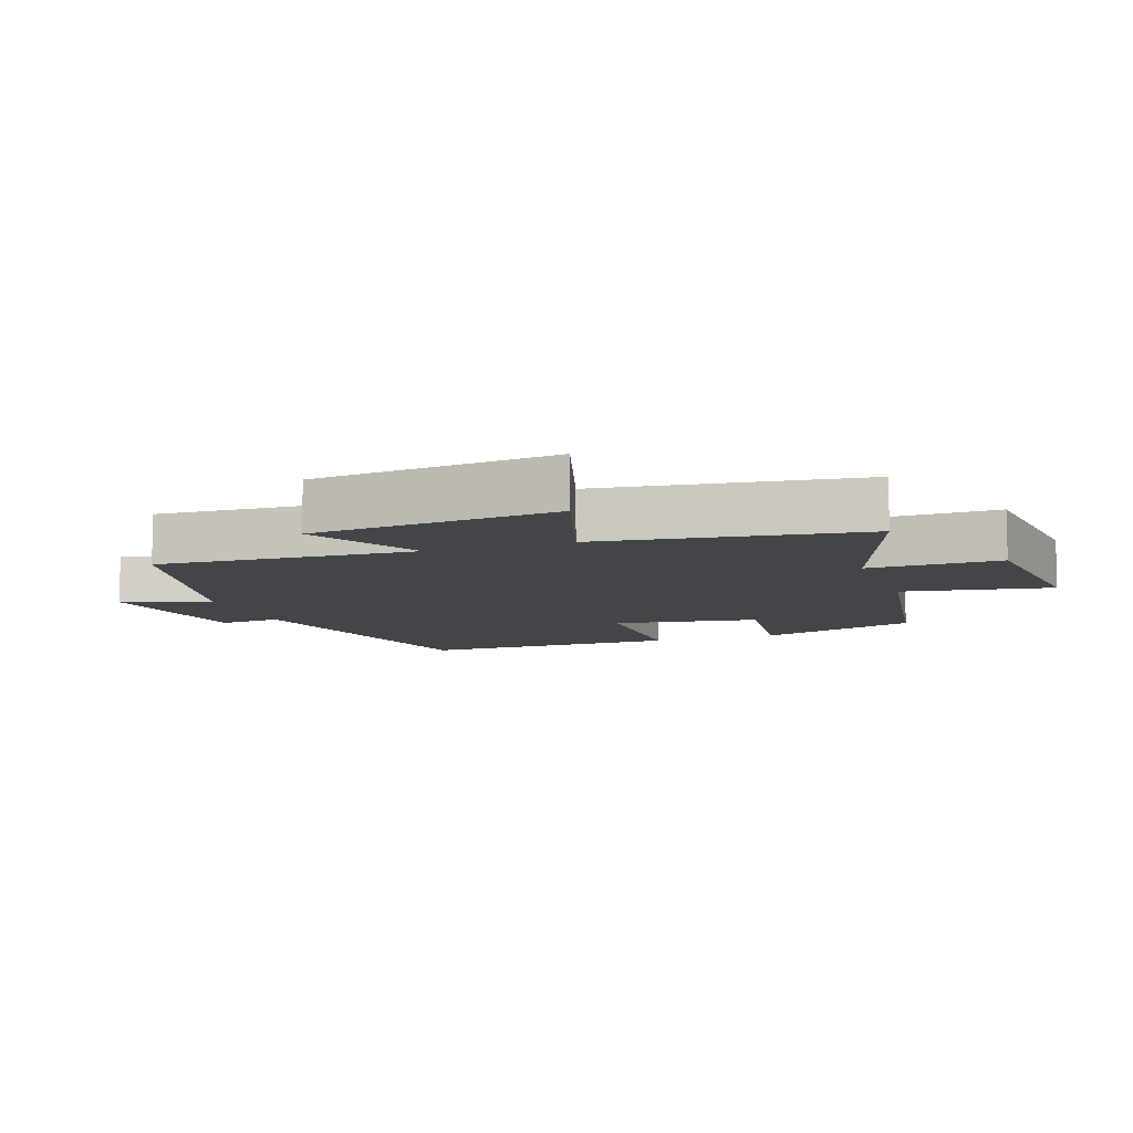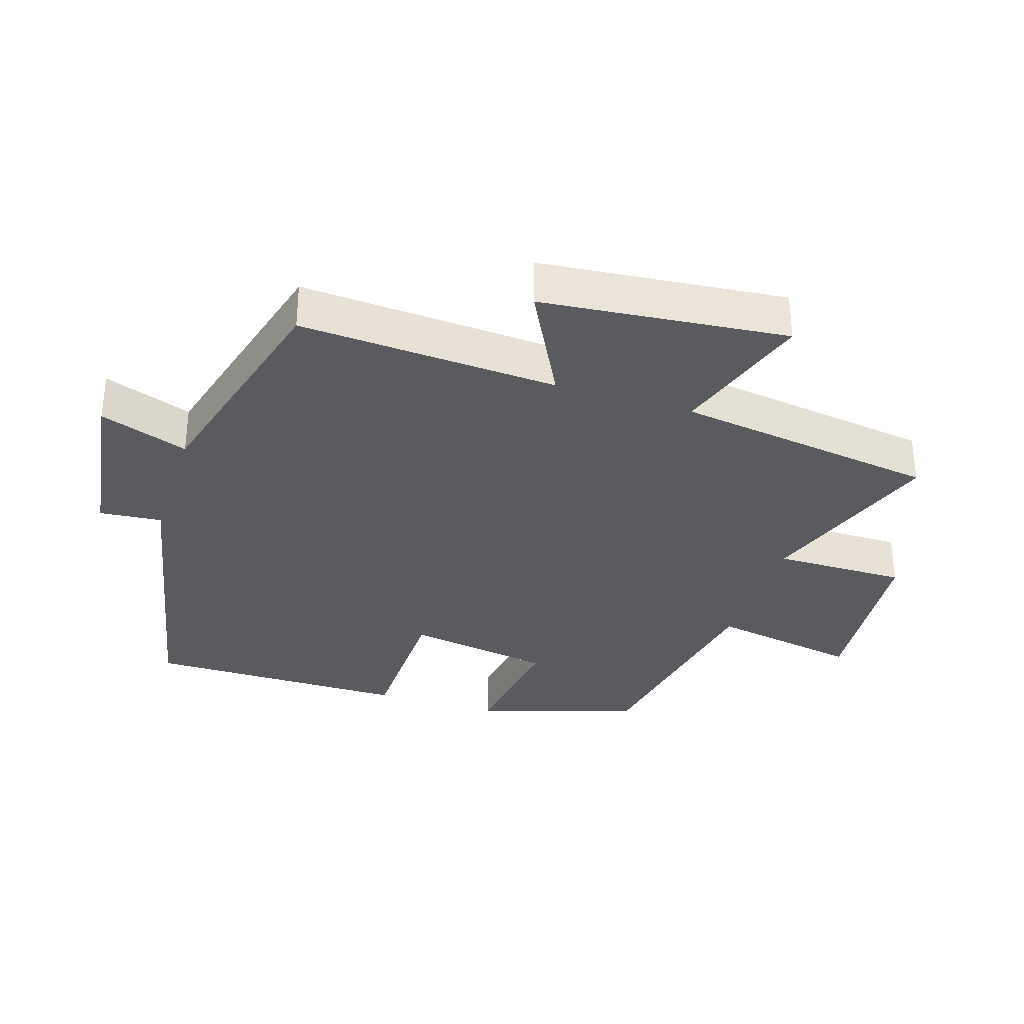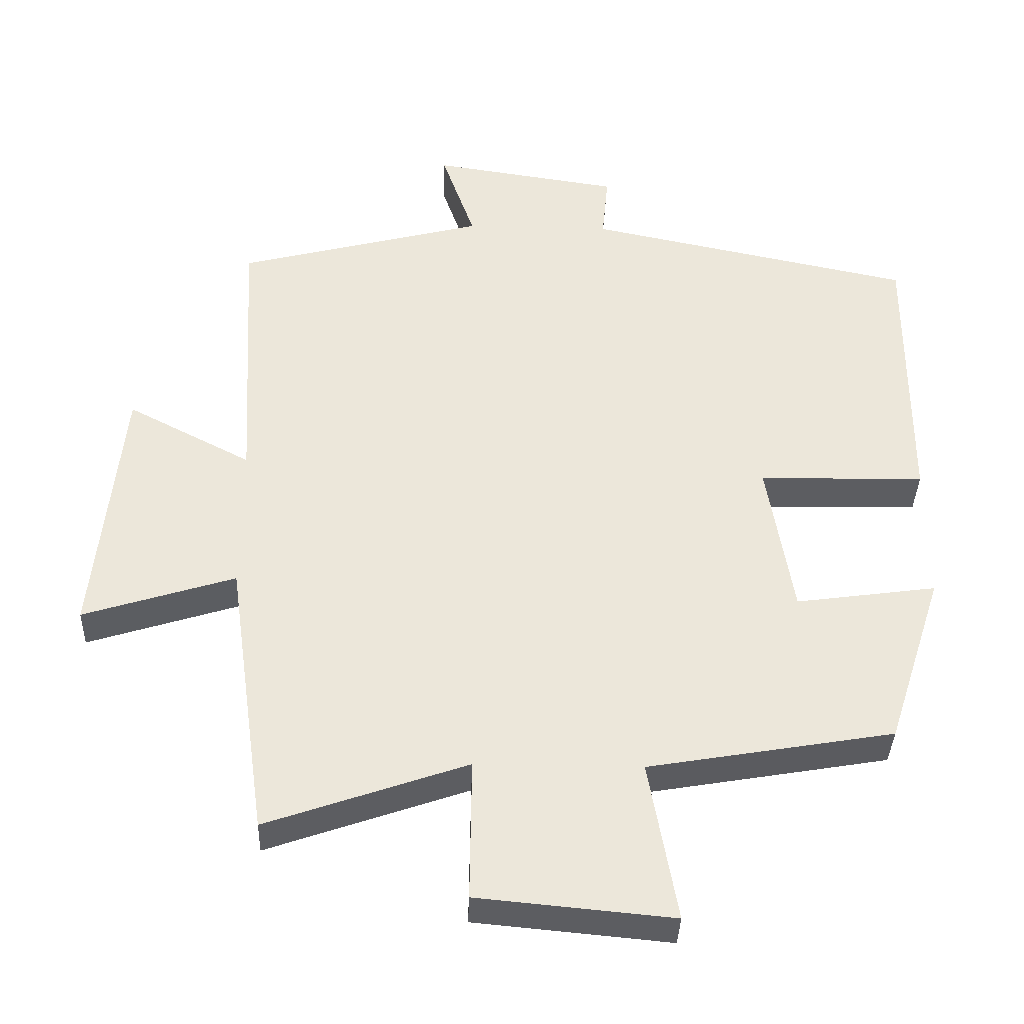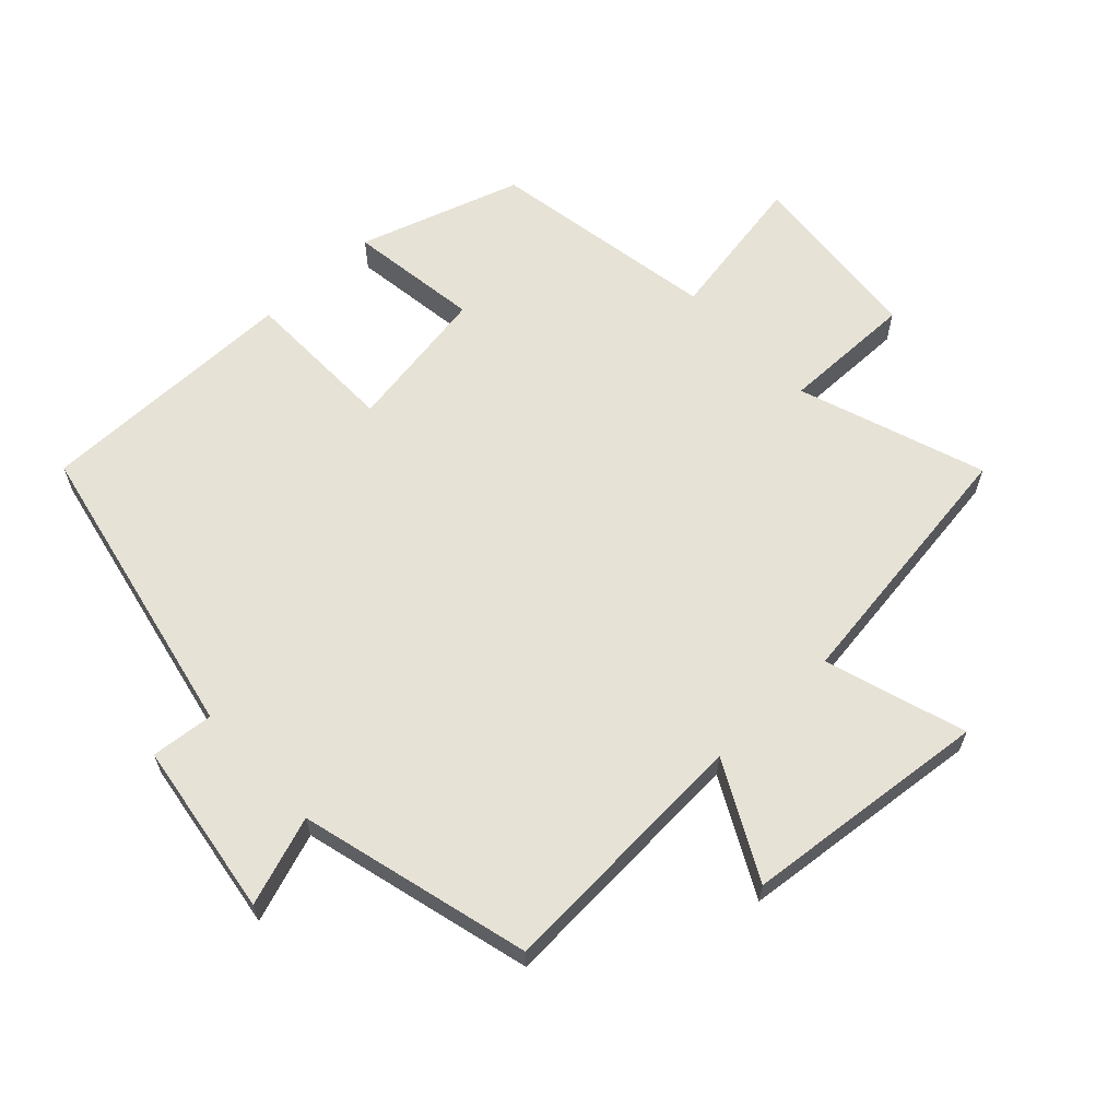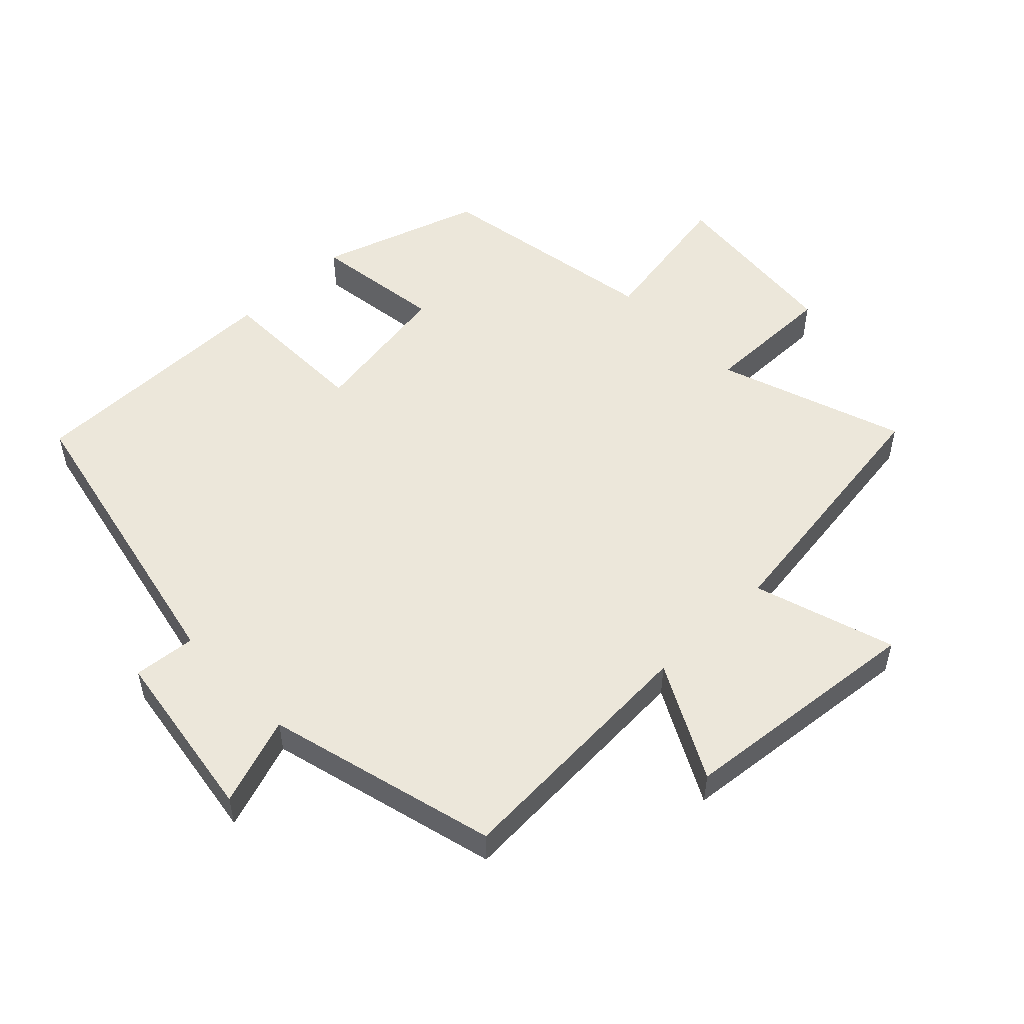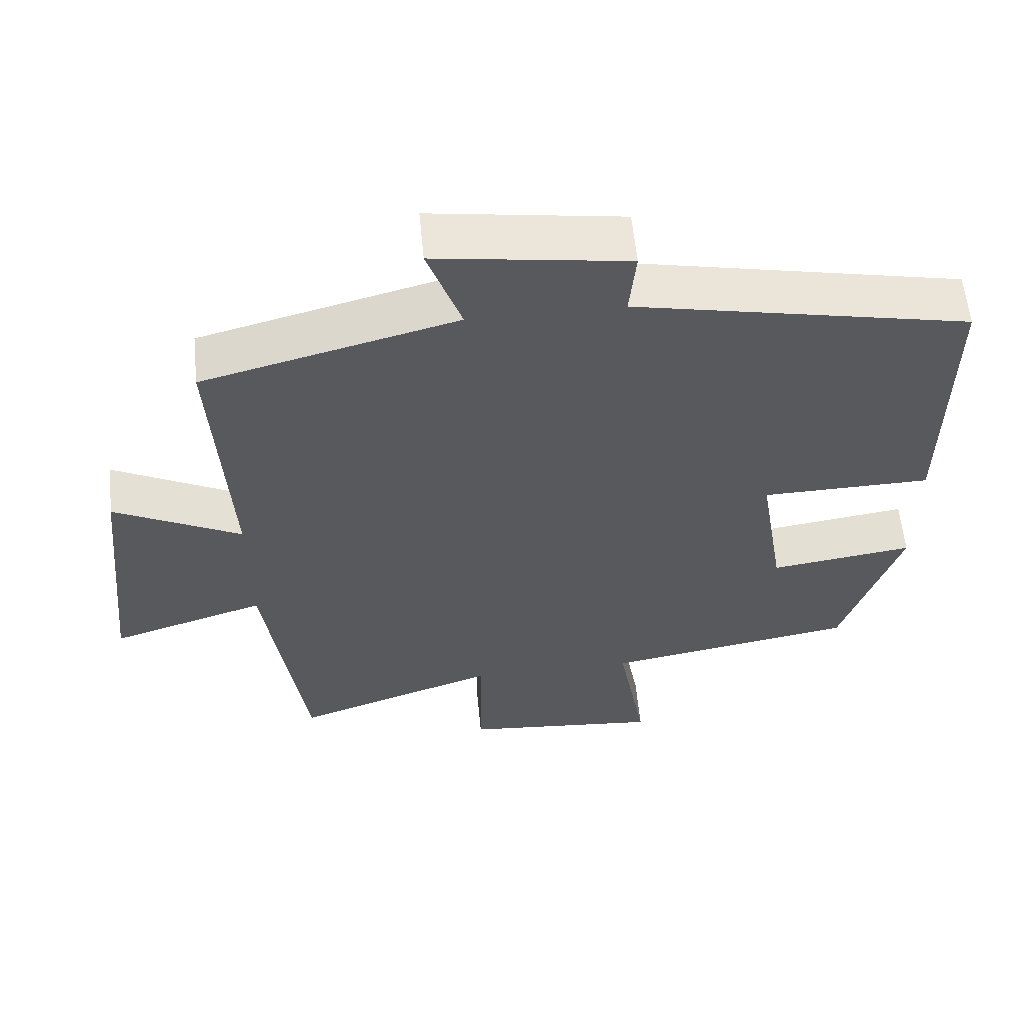
<metadata>
{"format":"obj","ext":"obj","renderer":"f3d","projection":"perspective","resolution":1024,"background":"white","views":[{"elev":-9.0,"azim":109.7,"up":"+Y"},{"elev":-33.1,"azim":72.1,"up":"+Y"},{"elev":-36.9,"azim":178.1,"up":"+Z"},{"elev":63.2,"azim":46.8,"up":"+Y"},{"elev":52.6,"azim":46.0,"up":"+Y"},{"elev":59.1,"azim":174.4,"up":"+Z"}]}
</metadata>
<code>
v -0.502 0.07 0.403
v -0.039 0.07 0.5
v -0.048 0.07 0.595
v 0.218 0.07 0.635
v 0.171 0.07 0.5
v 0.522 0.07 0.408
v 0.5 0.07 0.014
v 0.676 0.07 0.106
v 0.714 0.07 -0.268
v 0.5 0.07 -0.2
v 0.444 0.07 -0.599
v 0.161 0.07 -0.5
v 0.163 0.07 -0.701
v -0.113 0.07 -0.727
v -0.073 0.07 -0.5
v -0.42 0.07 -0.44
v -0.5 0.07 -0.194
v -0.301 0.07 -0.222
v -0.265 0.07 0
v -0.5 0.07 0.004
v -0.502 0 0.403
v -0.039 0 0.5
v -0.048 0 0.595
v 0.218 0 0.635
v 0.171 0 0.5
v 0.522 0 0.408
v 0.5 0 0.014
v 0.676 0 0.106
v 0.714 0 -0.268
v 0.5 0 -0.2
v 0.444 0 -0.599
v 0.161 0 -0.5
v 0.163 0 -0.701
v -0.113 0 -0.727
v -0.073 0 -0.5
v -0.42 0 -0.44
v -0.5 0 -0.194
v -0.301 0 -0.222
v -0.265 0 0
v -0.5 0 0.004
f 19 20 1 2
f 18 19 2
f 15 16 17 18
f 15 18 2
f 12 13 14 15
f 12 15 2
f 12 2 3
f 11 12 3
f 10 11 3
f 7 8 9 10
f 7 10 3
f 5 6 7
f 5 7 3
f 3 4 5
f 22 21 40 39
f 22 39 38
f 38 37 36 35
f 22 38 35
f 35 34 33 32
f 22 35 32
f 23 22 32
f 23 32 31
f 23 31 30
f 30 29 28 27
f 23 30 27
f 27 26 25
f 23 27 25
f 25 24 23
f 1 21 22 2
f 2 22 23 3
f 3 23 24 4
f 4 24 25 5
f 5 25 26 6
f 6 26 27 7
f 7 27 28 8
f 8 28 29 9
f 9 29 30 10
f 10 30 31 11
f 11 31 32 12
f 12 32 33 13
f 13 33 34 14
f 14 34 35 15
f 15 35 36 16
f 16 36 37 17
f 17 37 38 18
f 18 38 39 19
f 19 39 40 20
f 20 40 21 1

</code>
